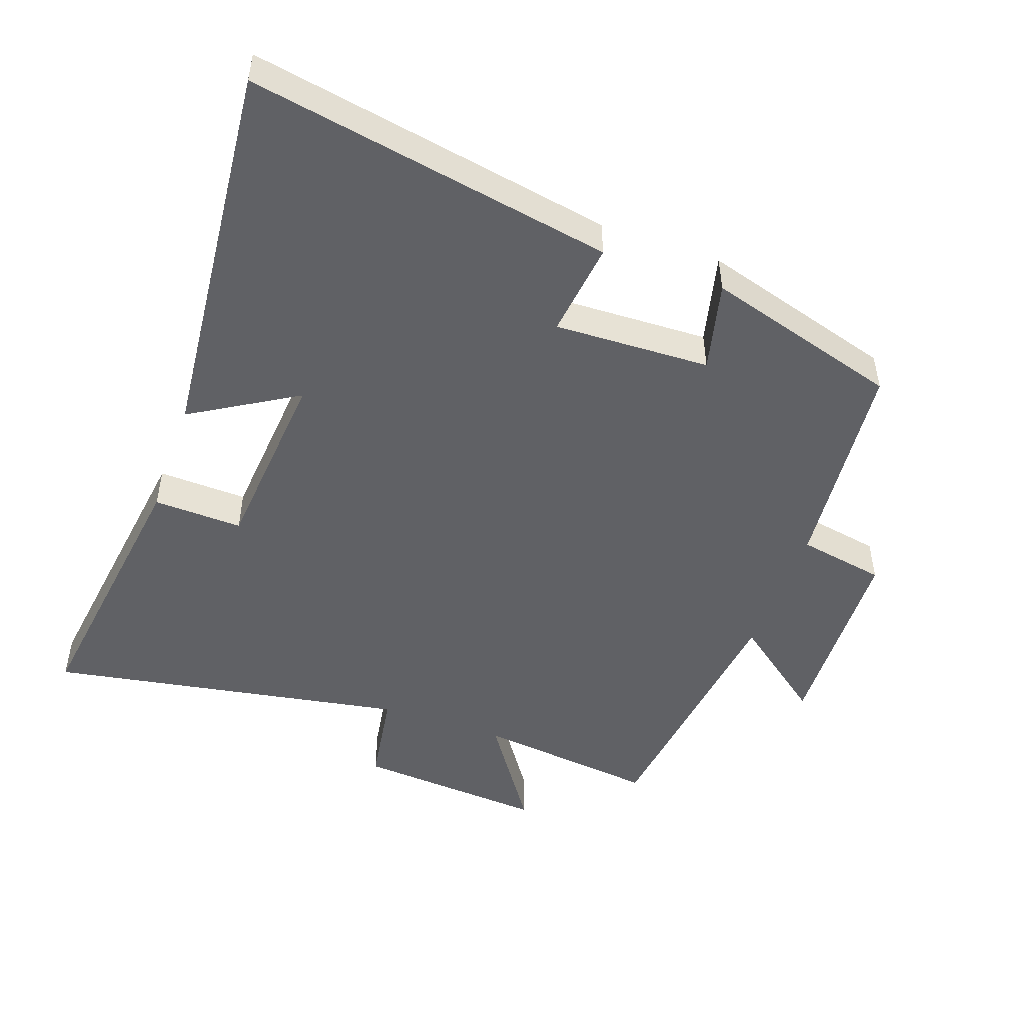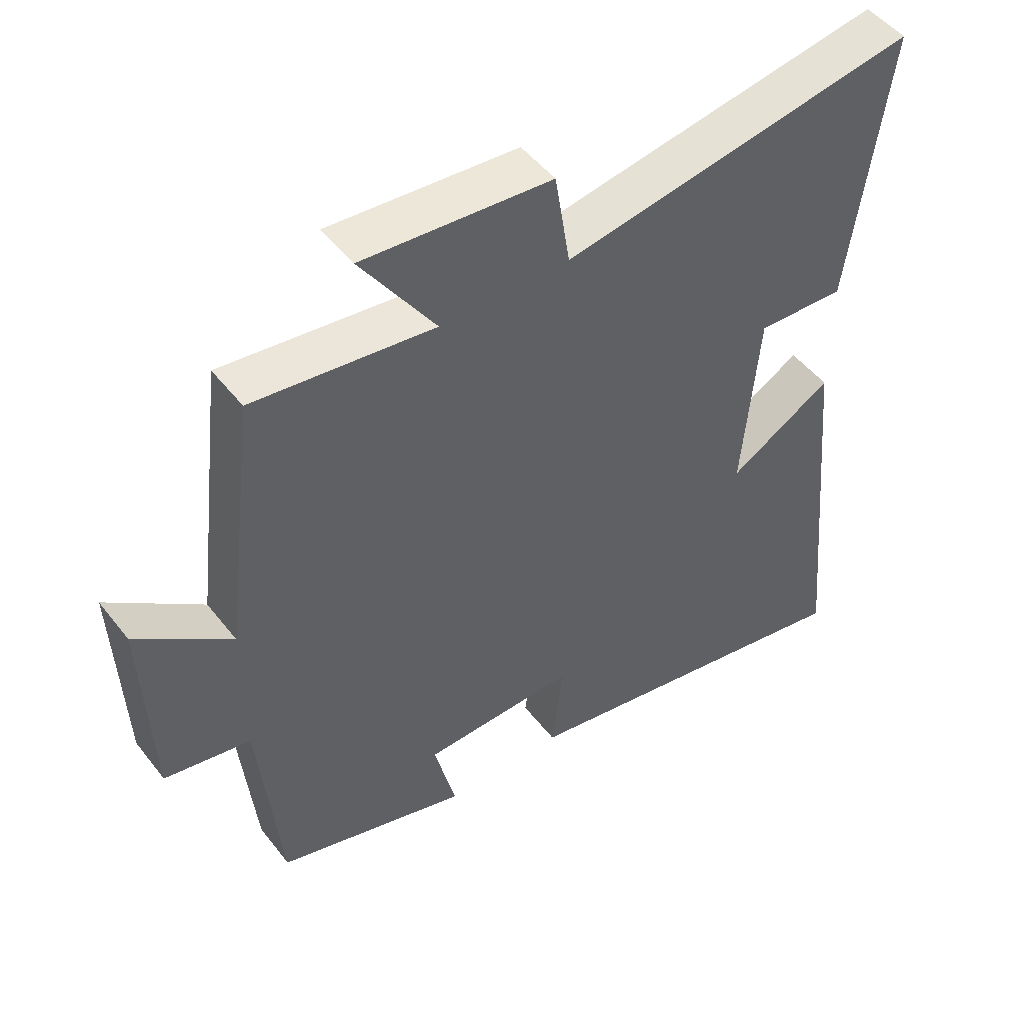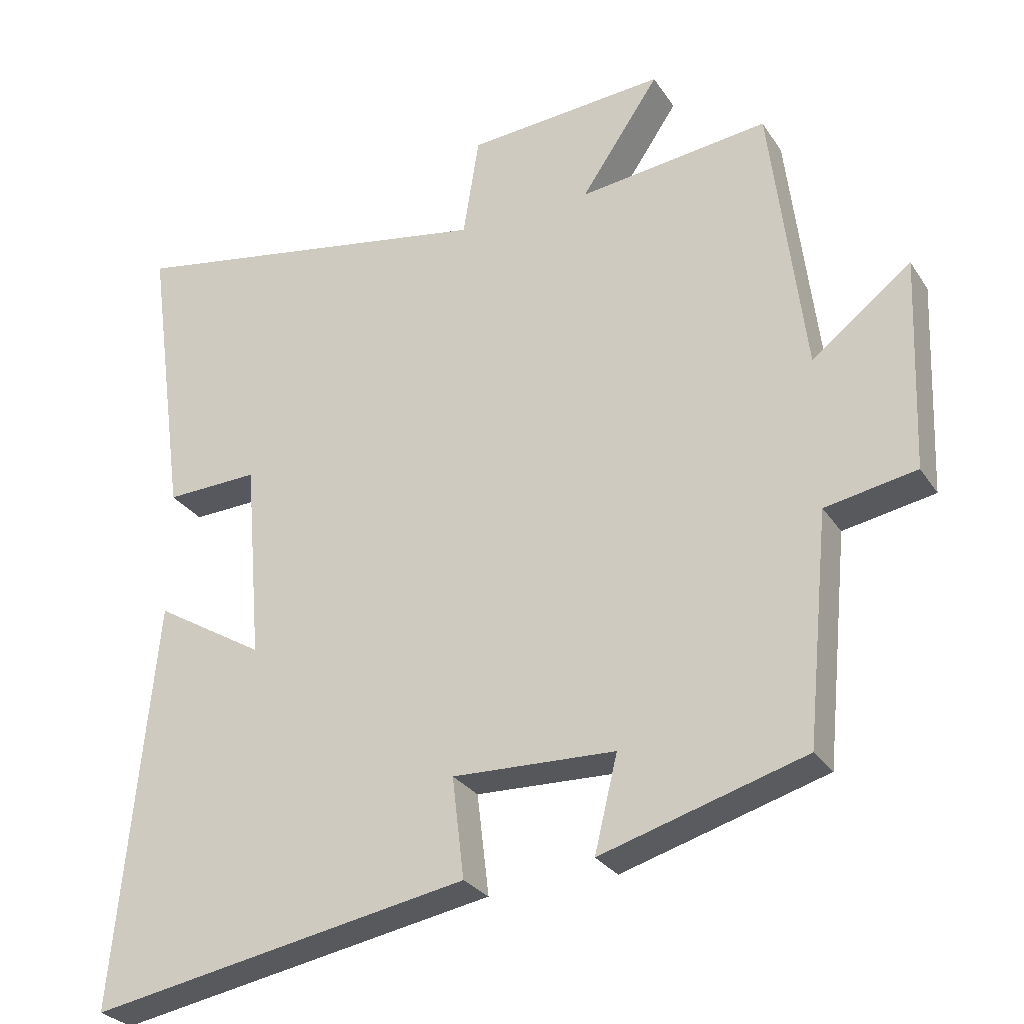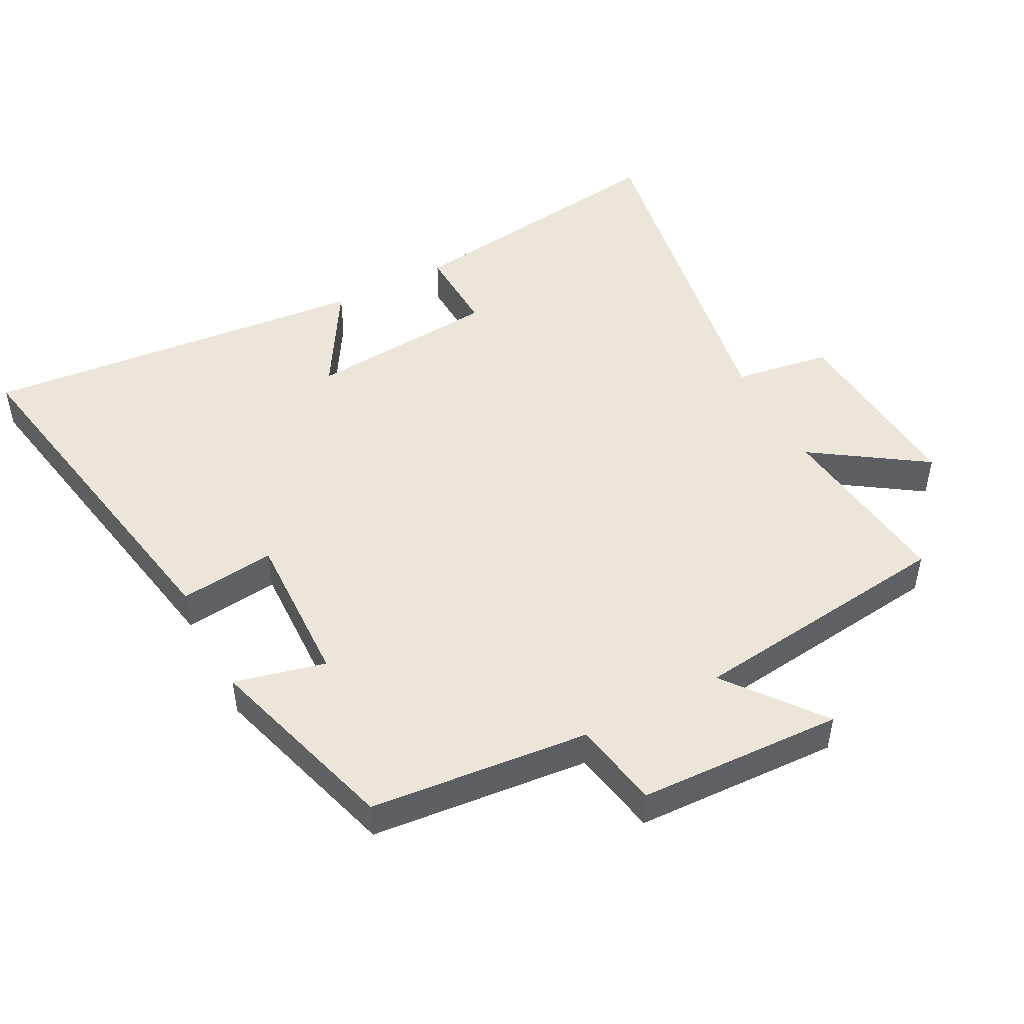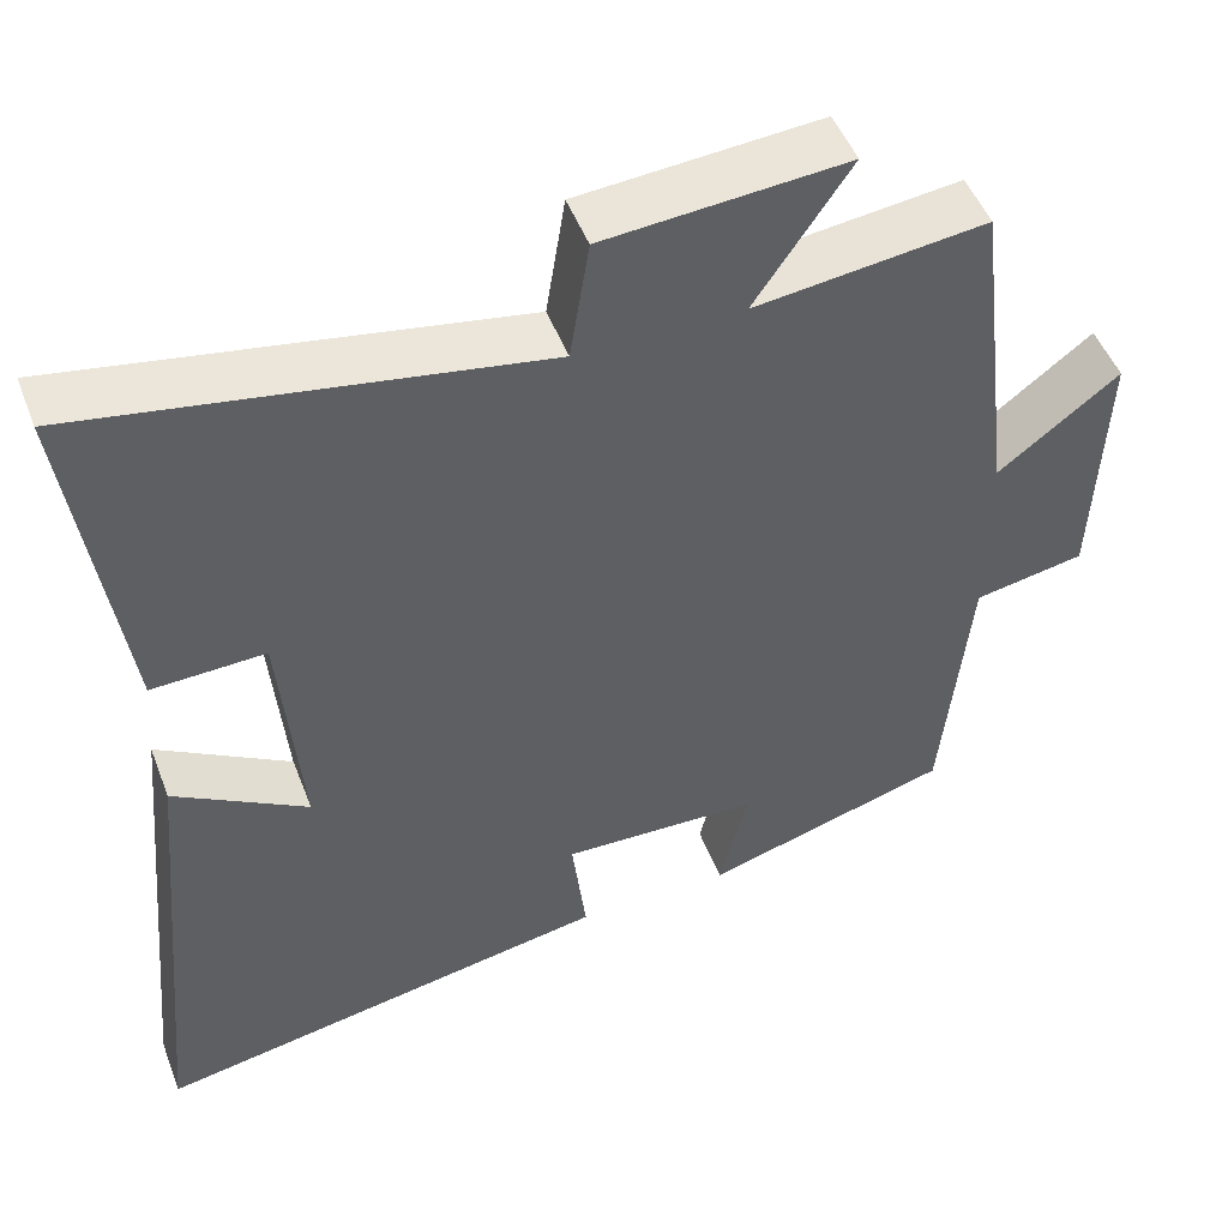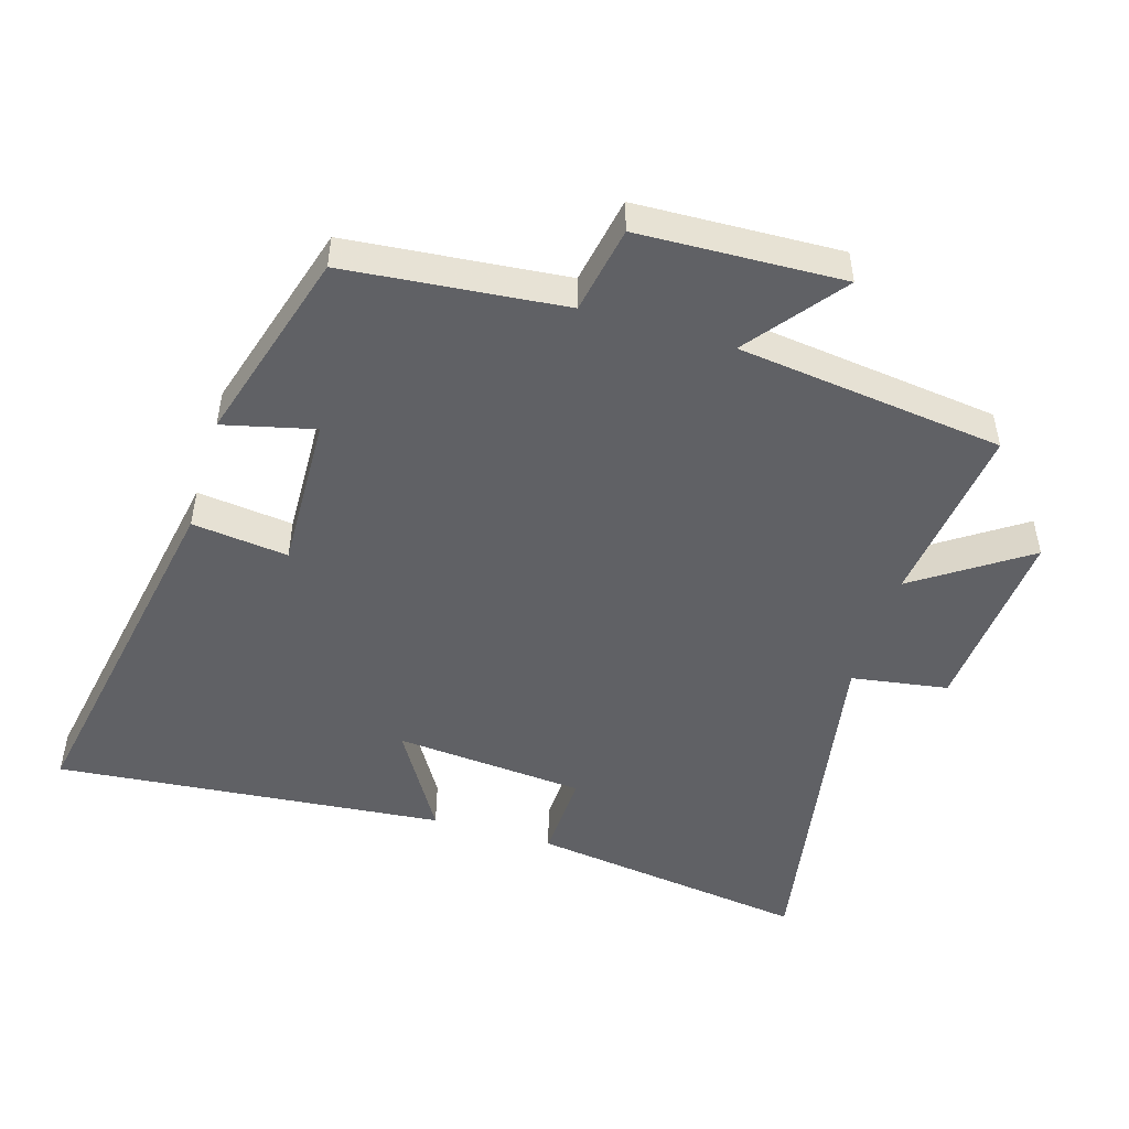
<metadata>
{"format":"obj","ext":"obj","renderer":"f3d","projection":"perspective","resolution":1024,"background":"white","views":[{"elev":-48.9,"azim":160.5,"up":"+Y"},{"elev":49.2,"azim":-36.2,"up":"+Z"},{"elev":-28.1,"azim":-153.3,"up":"+Z"},{"elev":48.2,"azim":-117.8,"up":"+Y"},{"elev":49.5,"azim":159.3,"up":"+Z"},{"elev":-49.0,"azim":-106.9,"up":"+Y"}]}
</metadata>
<code>
v 0.556 0.07 -0.599
v 0.009 0.07 -0.5
v 0.026 0.07 -0.356
v -0.208 0.07 -0.364
v -0.175 0.07 -0.5
v -0.468 0.07 -0.414
v -0.5 0.07 -0.087
v -0.631 0.07 -0.063
v -0.643 0.07 0.243
v -0.5 0.07 0.133
v -0.451 0.07 0.533
v -0.177 0.07 0.5
v -0.29 0.07 0.667
v -0.004 0.07 0.645
v 0.019 0.07 0.5
v 0.558 0.07 0.594
v 0.5 0.07 0.172
v 0.366 0.07 0.177
v 0.342 0.07 -0.109
v 0.5 0.07 -0.014
v 0.556 0 -0.599
v 0.009 0 -0.5
v 0.026 0 -0.356
v -0.208 0 -0.364
v -0.175 0 -0.5
v -0.468 0 -0.414
v -0.5 0 -0.087
v -0.631 0 -0.063
v -0.643 0 0.243
v -0.5 0 0.133
v -0.451 0 0.533
v -0.177 0 0.5
v -0.29 0 0.667
v -0.004 0 0.645
v 0.019 0 0.5
v 0.558 0 0.594
v 0.5 0 0.172
v 0.366 0 0.177
v 0.342 0 -0.109
v 0.5 0 -0.014
f 1 2 3
f 20 1 3
f 19 20 3
f 18 19 3 4
f 15 16 17 18
f 15 18 4
f 12 13 14 15
f 12 15 4
f 10 11 12 4
f 7 8 9 10
f 6 7 10
f 5 6 10
f 4 5 10
f 23 22 21
f 23 21 40
f 23 40 39
f 24 23 39 38
f 38 37 36 35
f 24 38 35
f 35 34 33 32
f 24 35 32
f 24 32 31 30
f 30 29 28 27
f 30 27 26
f 30 26 25
f 30 25 24
f 1 21 22 2
f 2 22 23 3
f 3 23 24 4
f 4 24 25 5
f 5 25 26 6
f 6 26 27 7
f 7 27 28 8
f 8 28 29 9
f 9 29 30 10
f 10 30 31 11
f 11 31 32 12
f 12 32 33 13
f 13 33 34 14
f 14 34 35 15
f 15 35 36 16
f 16 36 37 17
f 17 37 38 18
f 18 38 39 19
f 19 39 40 20
f 20 40 21 1

</code>
